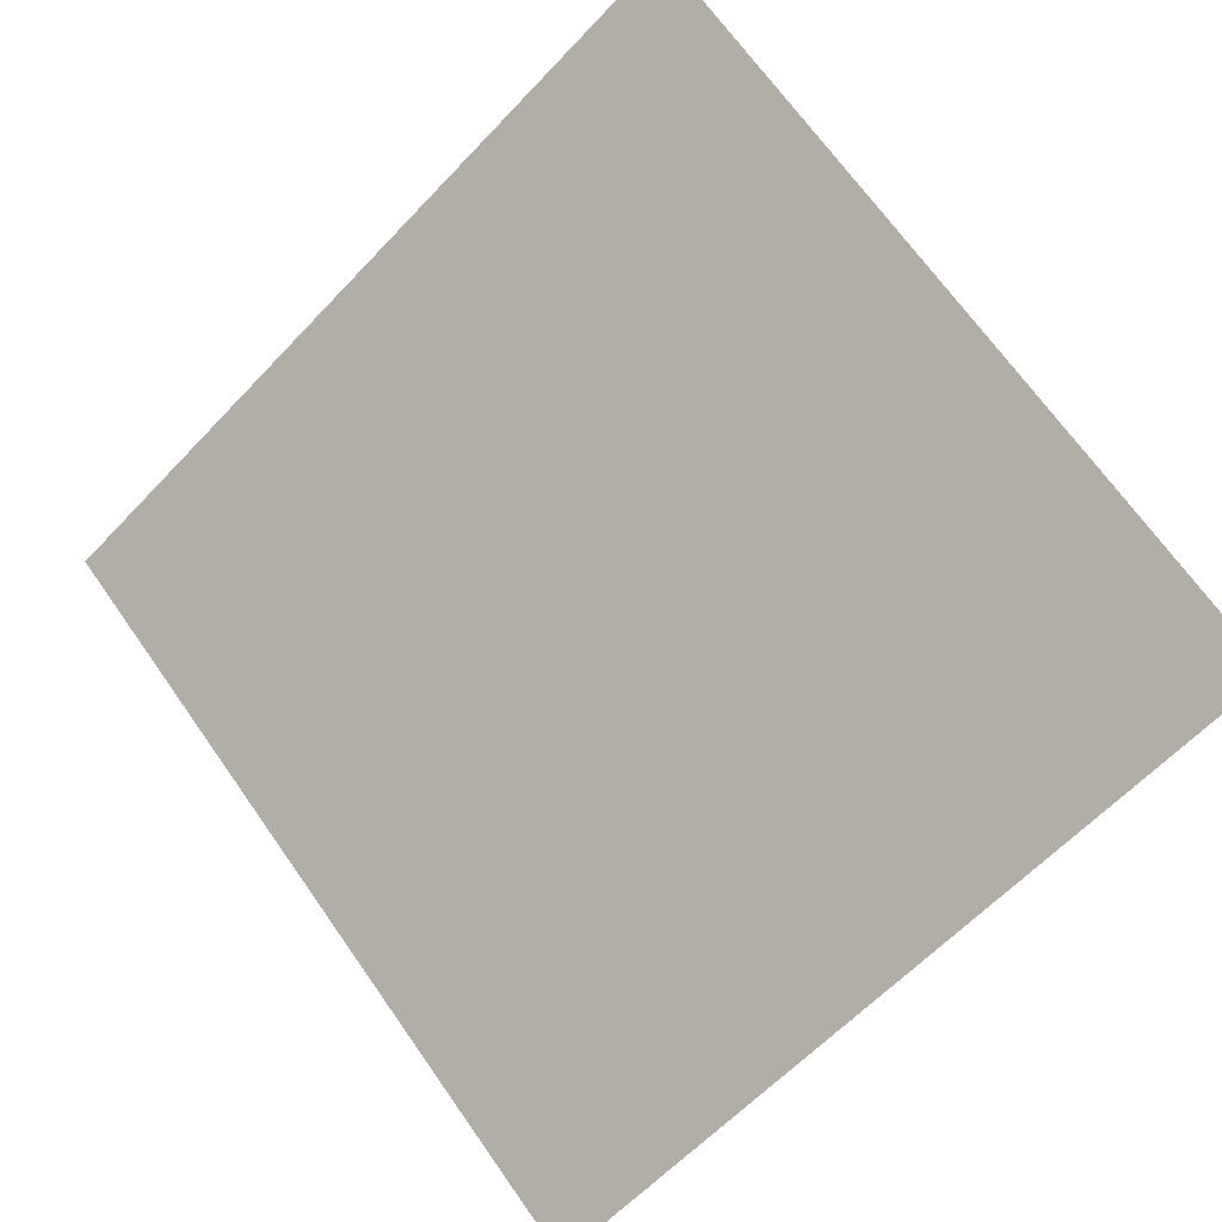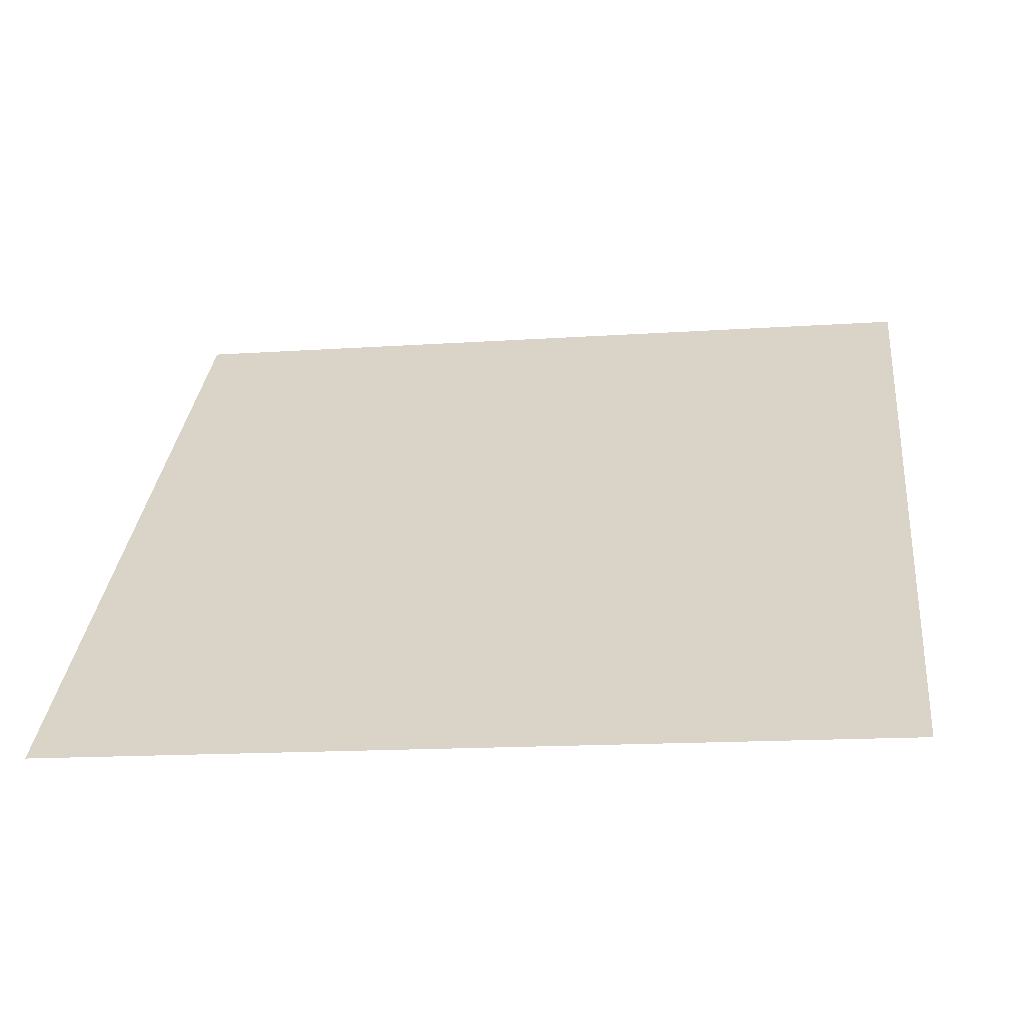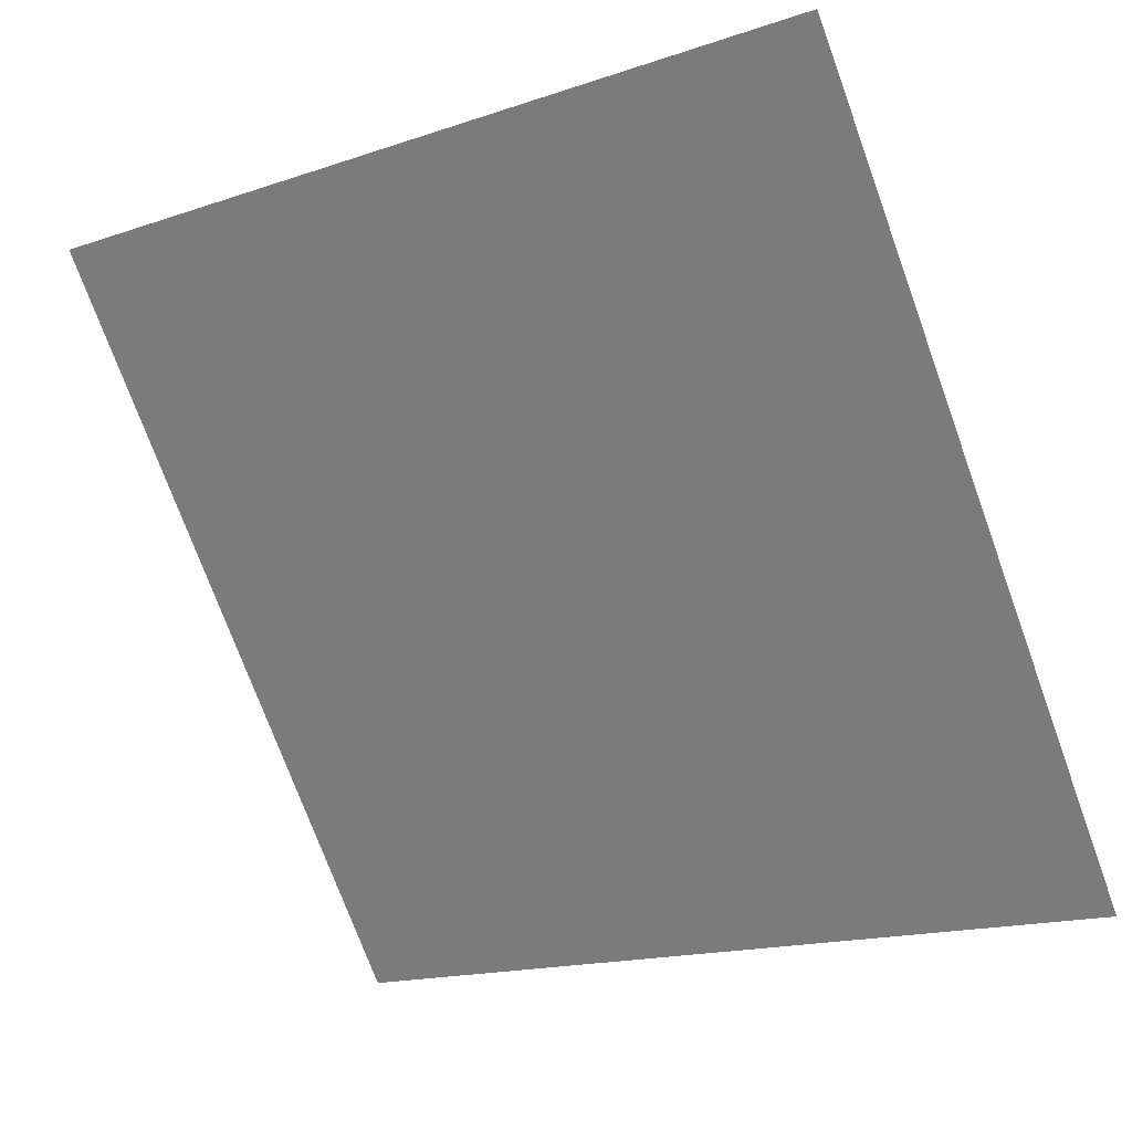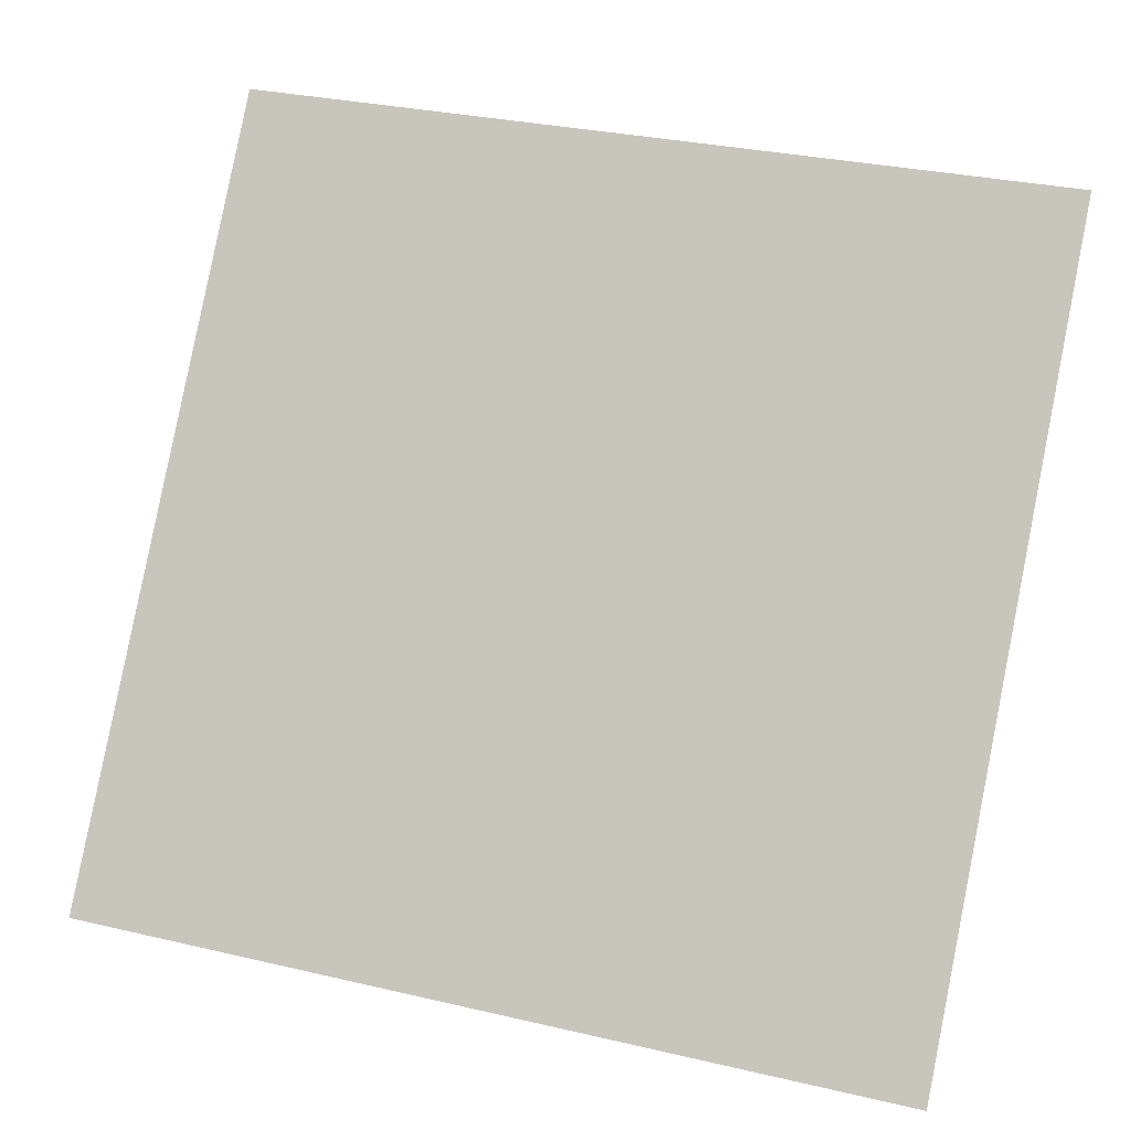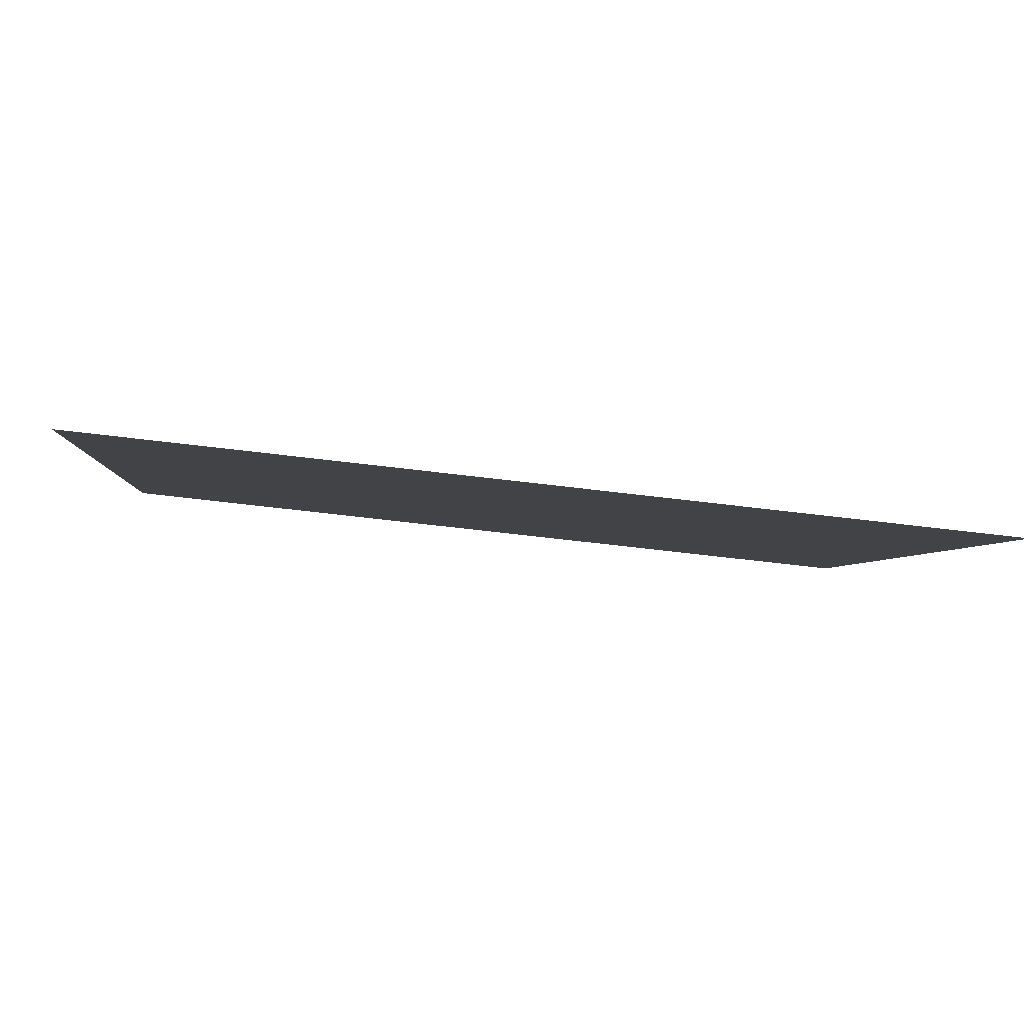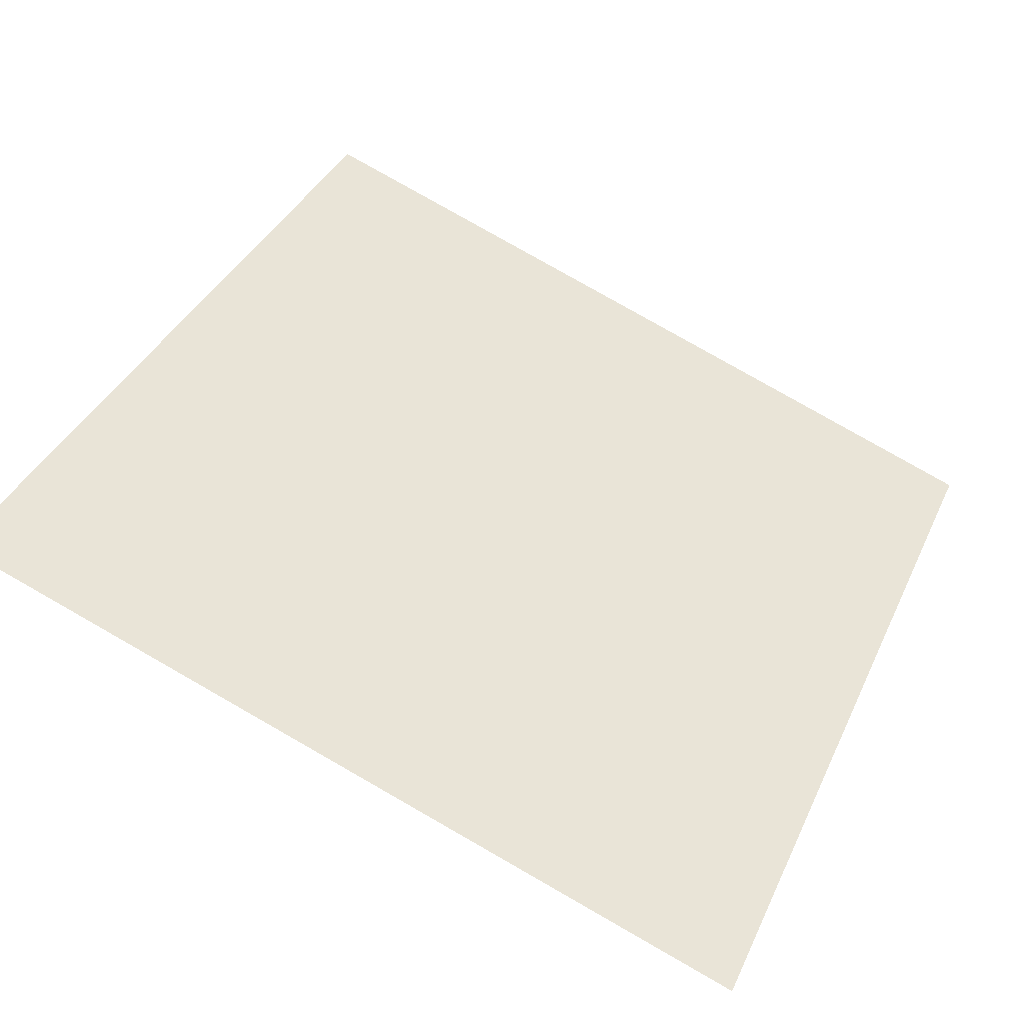
<metadata>
{"format":"obj","ext":"obj","renderer":"f3d","projection":"perspective","resolution":1024,"background":"white","views":[{"elev":-64.0,"azim":47.3,"up":"+Y"},{"elev":-5.9,"azim":-171.6,"up":"+Y"},{"elev":-15.6,"azim":-146.8,"up":"+Z"},{"elev":29.0,"azim":17.2,"up":"+Z"},{"elev":-56.6,"azim":-8.6,"up":"+Z"},{"elev":78.2,"azim":30.1,"up":"+Y"}]}
</metadata>
<code>
v -0.1231 0.6198 0.2822
v -0.1296 0.62 0.2823
v -0.1295 0.6239 0.2875
v -0.1229 0.6238 0.2875
f 4 3 2 1

</code>
